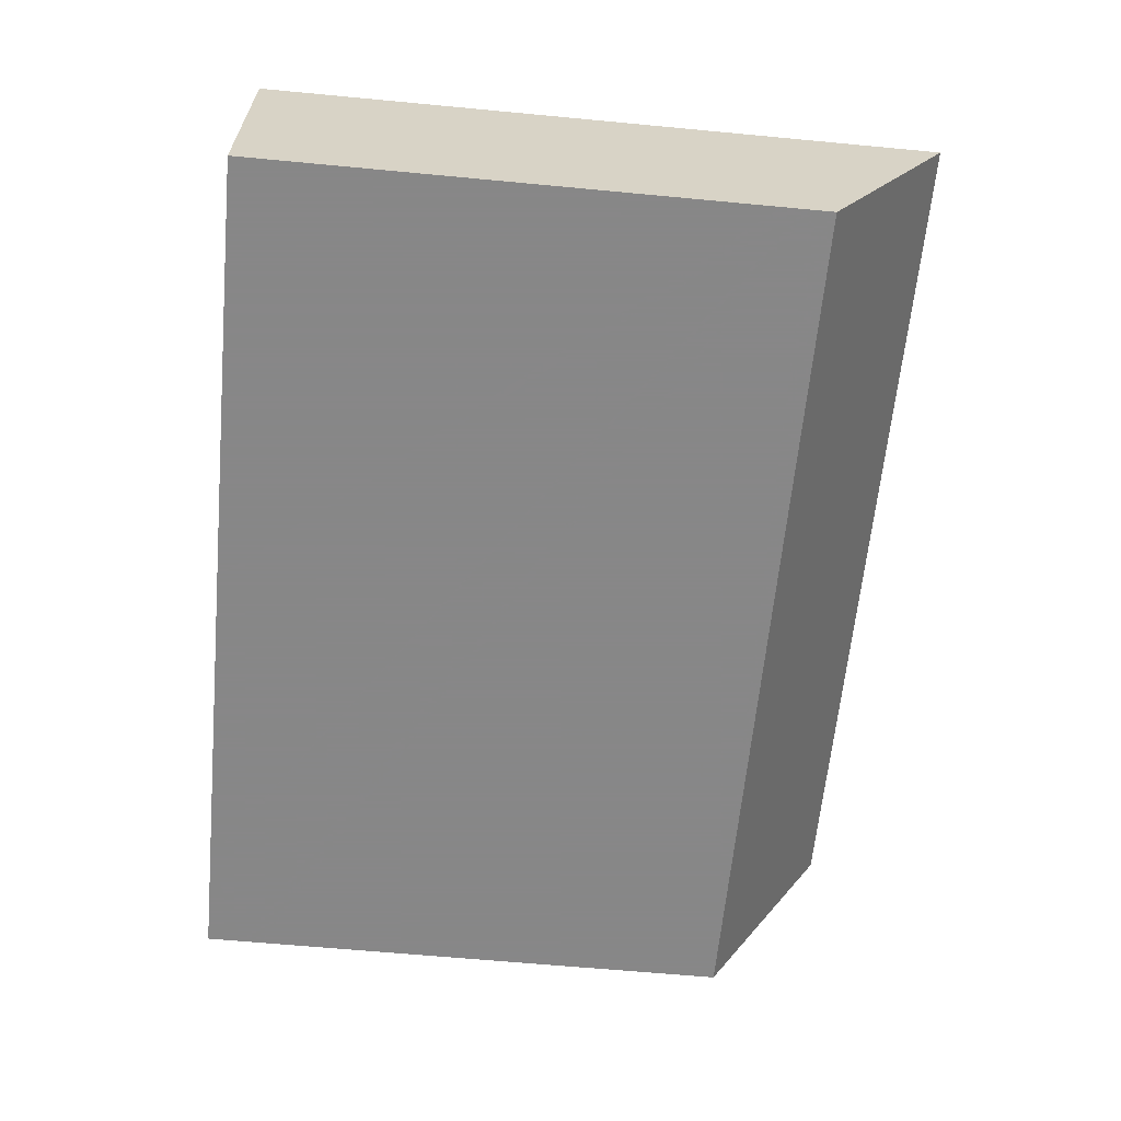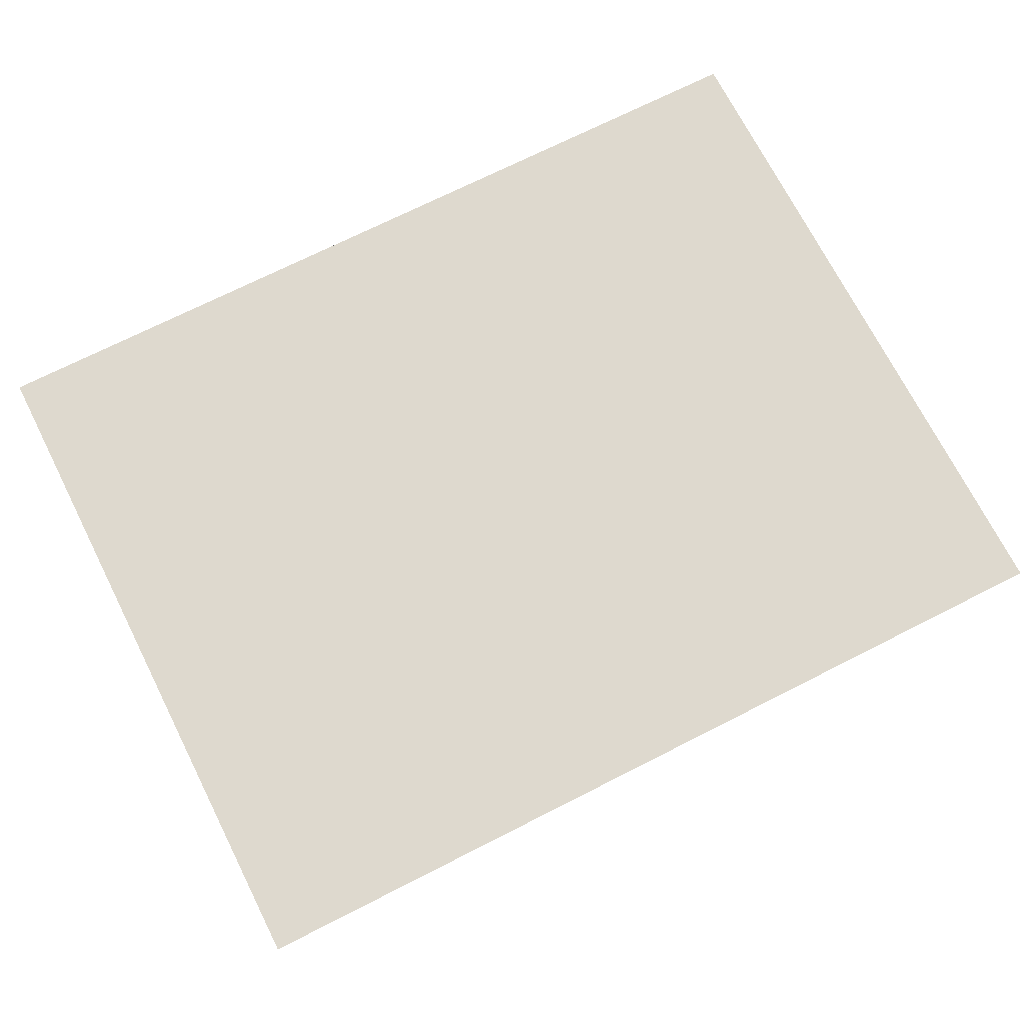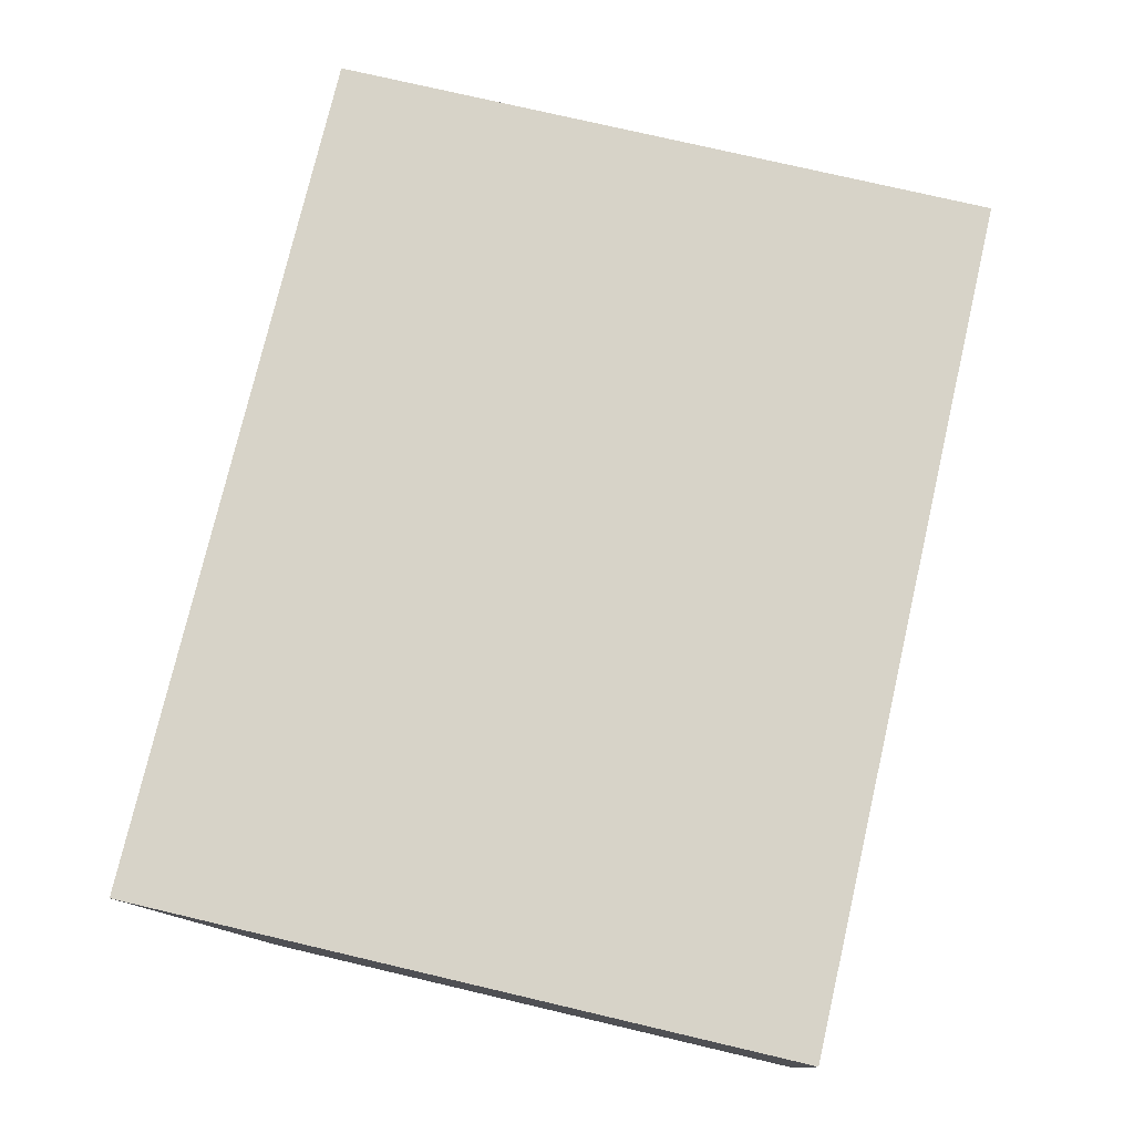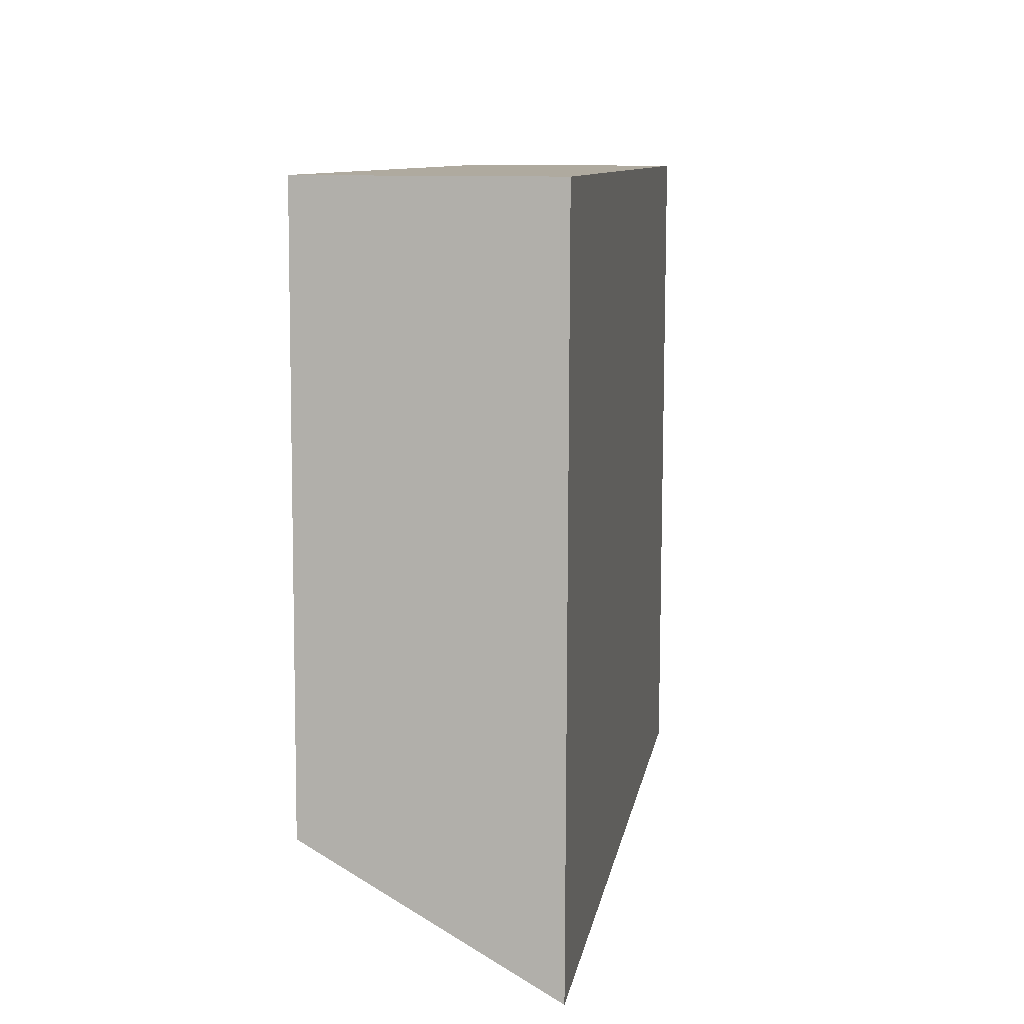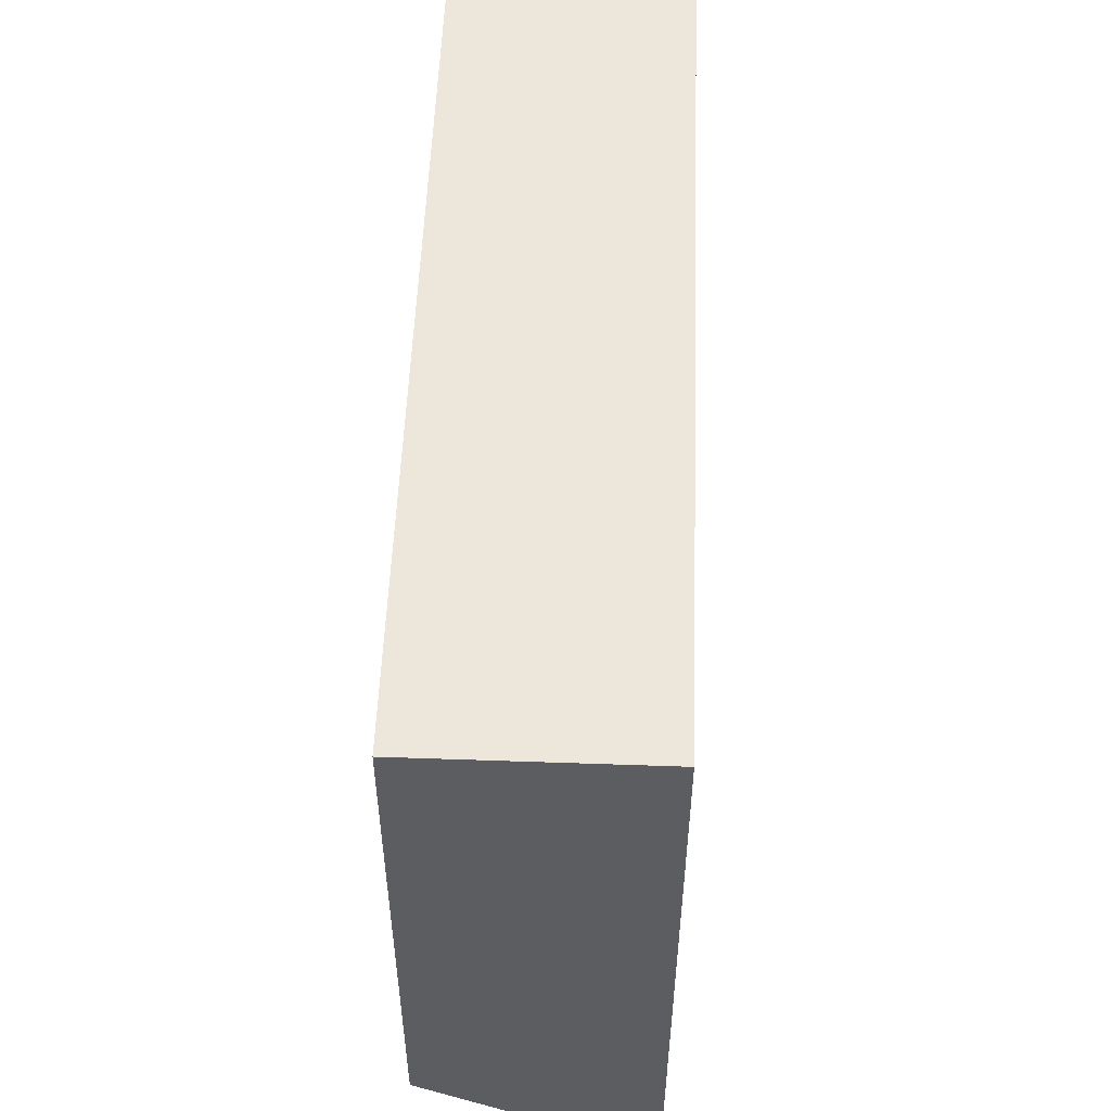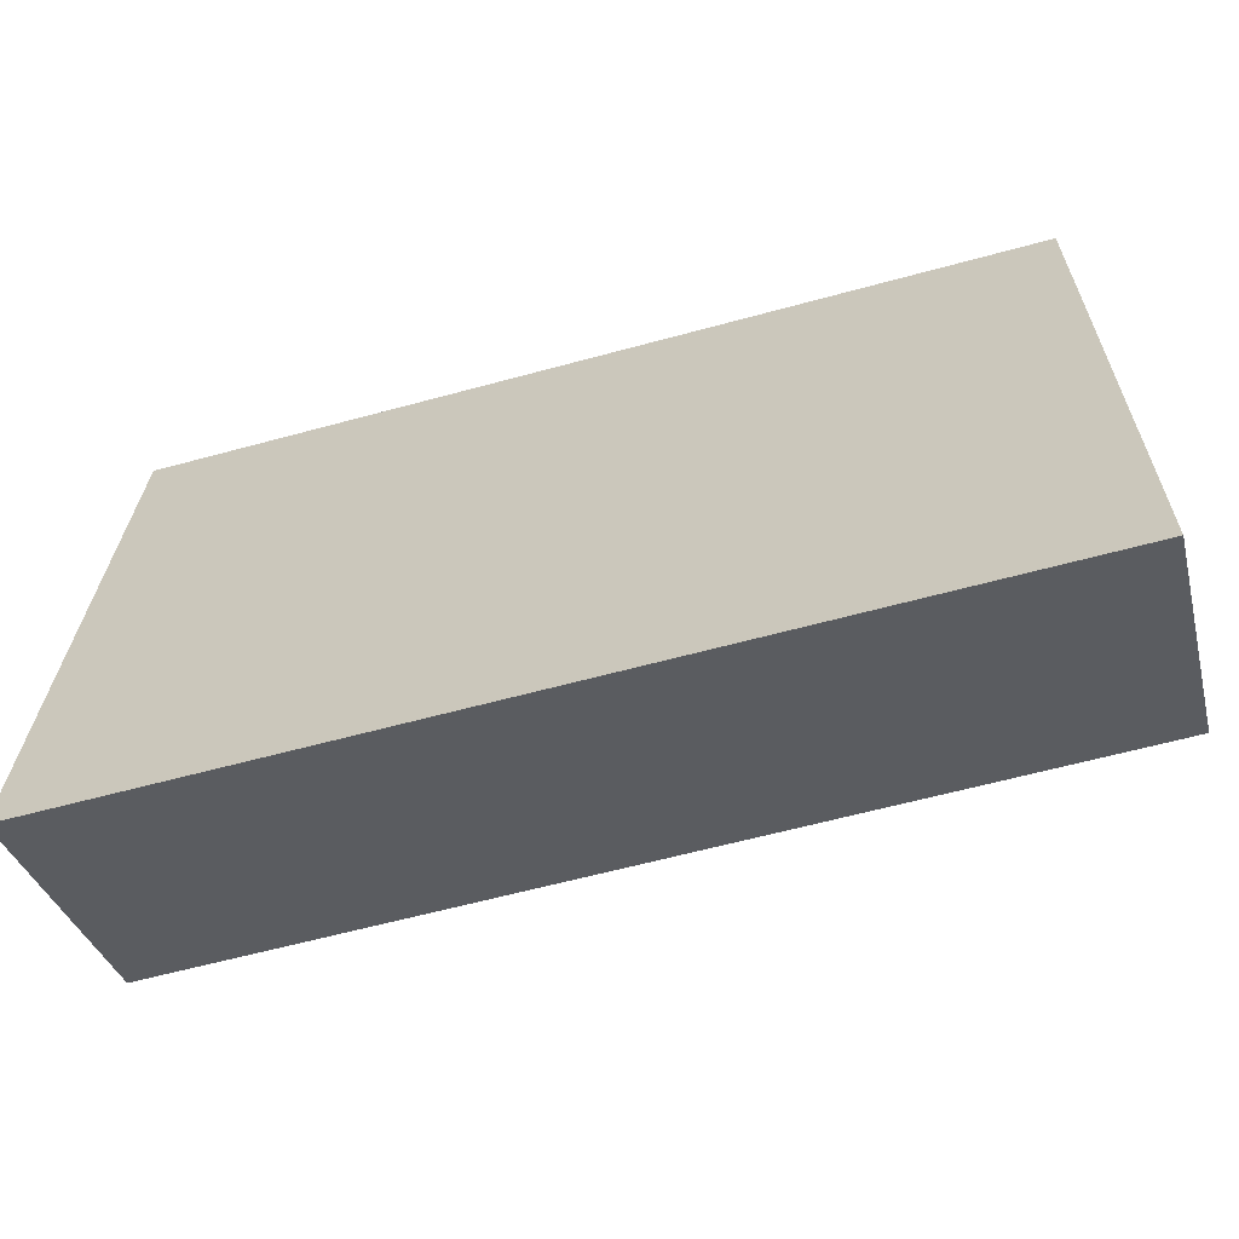
<metadata>
{"format":"obj","ext":"obj","renderer":"f3d","projection":"perspective","resolution":1024,"background":"white","views":[{"elev":-62.6,"azim":-96.7,"up":"+Z"},{"elev":71.5,"azim":-28.1,"up":"+Z"},{"elev":76.7,"azim":101.9,"up":"+Z"},{"elev":10.7,"azim":-81.1,"up":"+Y"},{"elev":54.5,"azim":-87.9,"up":"+Y"},{"elev":-65.2,"azim":15.6,"up":"+Y"}]}
</metadata>
<code>
g A_2_440_B01_T09
v 508.7 1144 450
v 508.7 1145 449.5
v 508.8 1150 441.1
v 508.8 1150 440
v 508.8 1151 440
v 508.8 1151 440
v 508.8 1152 440
v 509.3 1172 450
v 509.3 1174 440
v 509.3 1174 450
v 512.5 1174 440
v 527 1144 450
v 528.2 1174 440
v 537.4 1174 450
v 543 1174 440
v 544.5 1174 450
v 547.1 1144 450
v 547.1 1146 450
v 547.2 1148 441.5
v 547.2 1149 440
v 547.3 1157 450
v 547.6 1171 440
v 547.7 1172 440
v 547.7 1174 440
v 547.7 1174 450
f 2 1 8
f 12 1 2
f 8 1 12
f 3 2 8
f 19 2 3
f 12 2 19
f 4 3 5
f 19 3 4
f 5 3 6
f 6 3 7
f 7 3 8
f 20 4 5
f 19 4 20
f 15 5 6
f 23 5 15
f 20 5 22
f 22 5 23
f 13 6 7
f 15 6 13
f 9 7 8
f 11 7 9
f 13 7 11
f 9 8 10
f 10 8 14
f 14 8 12
f 11 9 10
f 11 10 14
f 13 11 16
f 16 11 14
f 14 12 21
f 18 12 17
f 17 12 19
f 21 12 18
f 15 13 16
f 16 14 21
f 24 15 16
f 23 15 24
f 25 16 21
f 24 16 25
f 18 17 19
f 22 18 19
f 21 18 22
f 22 19 20
f 25 21 22
f 25 22 23
f 25 23 24

</code>
